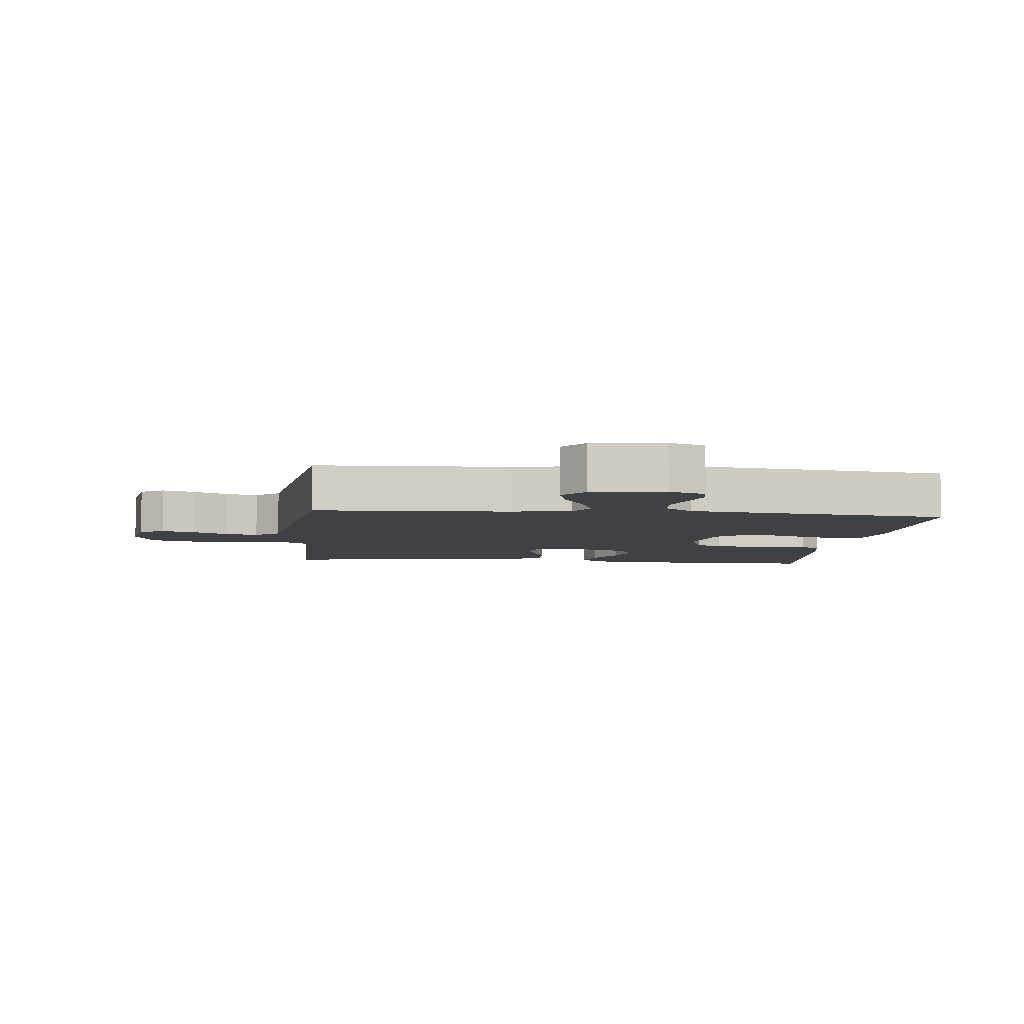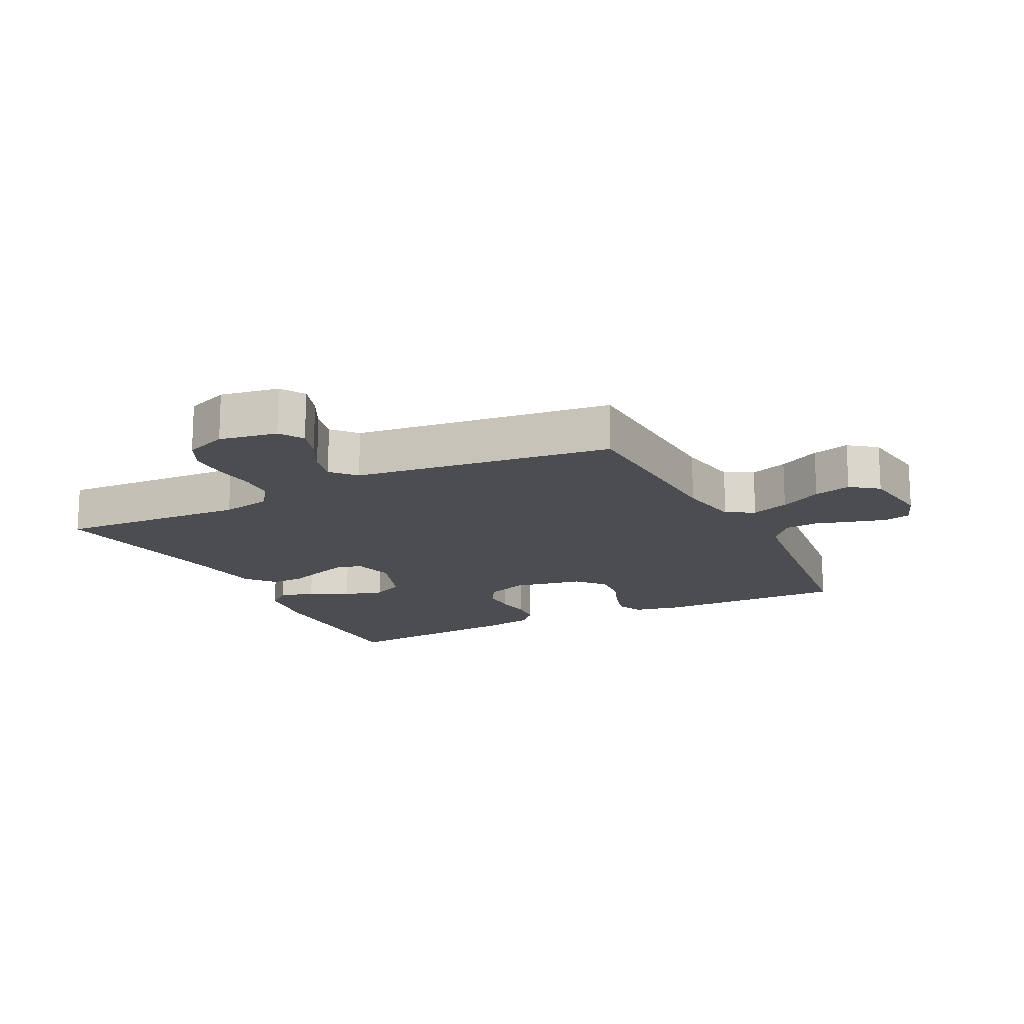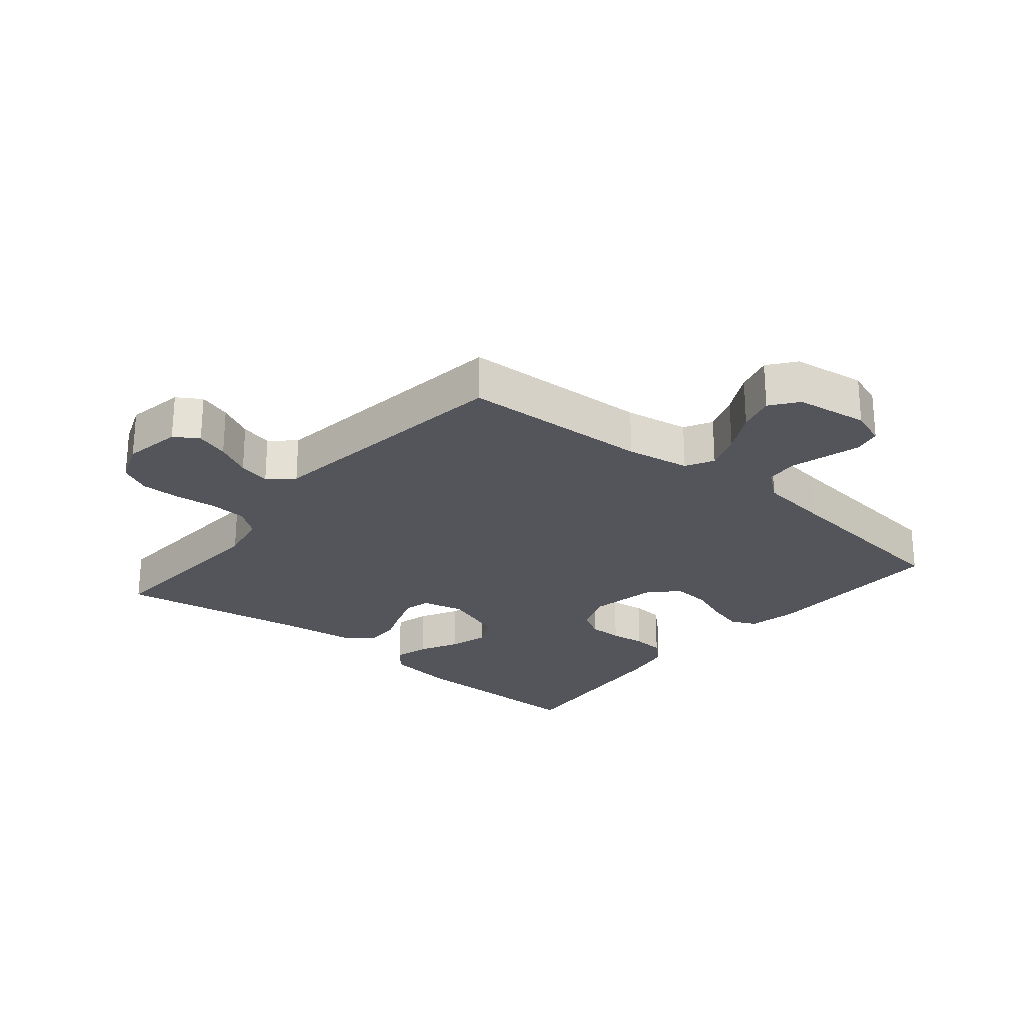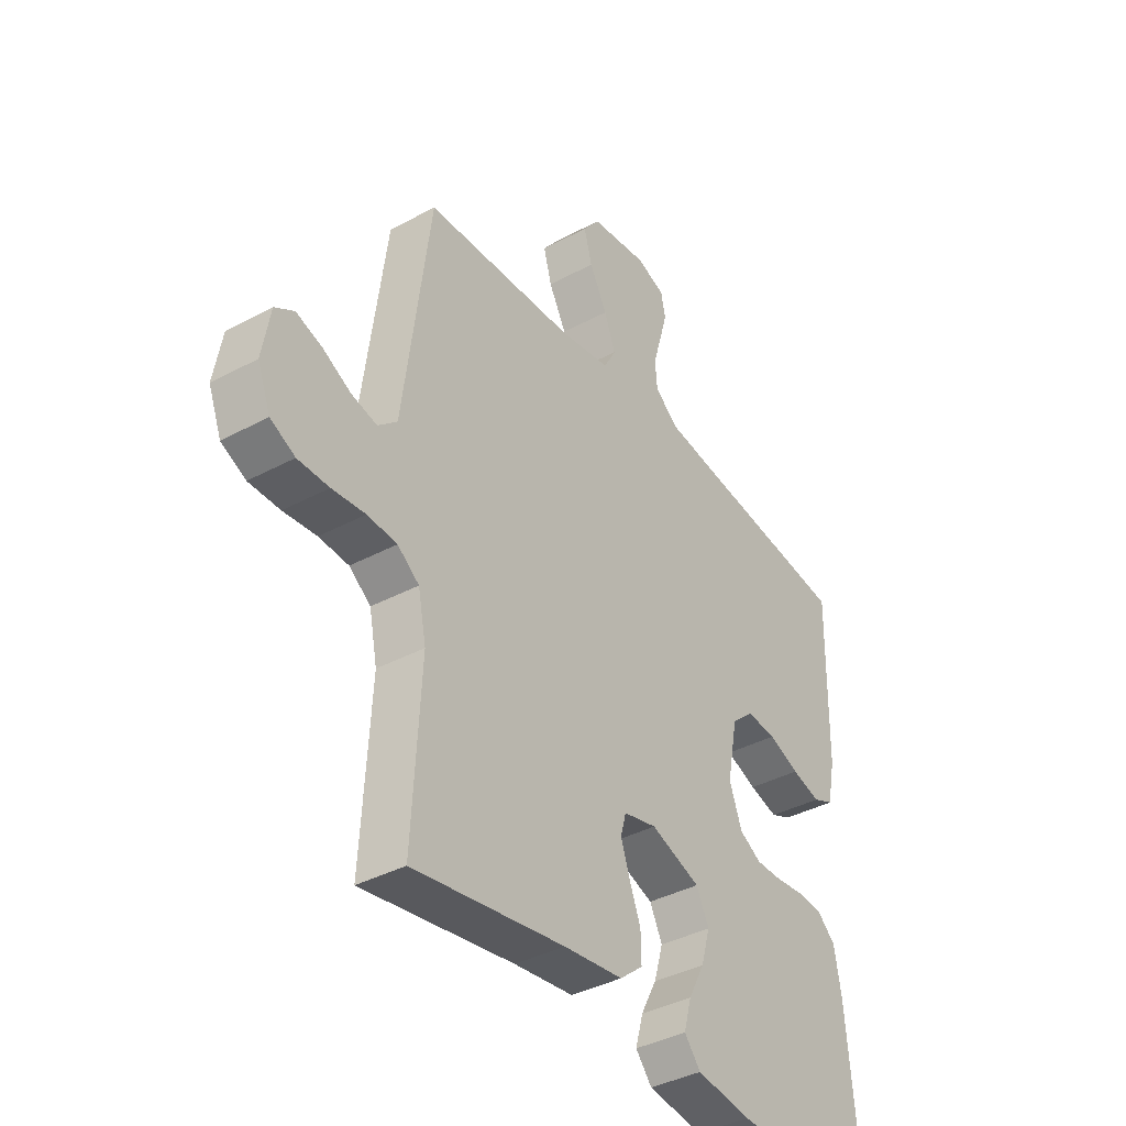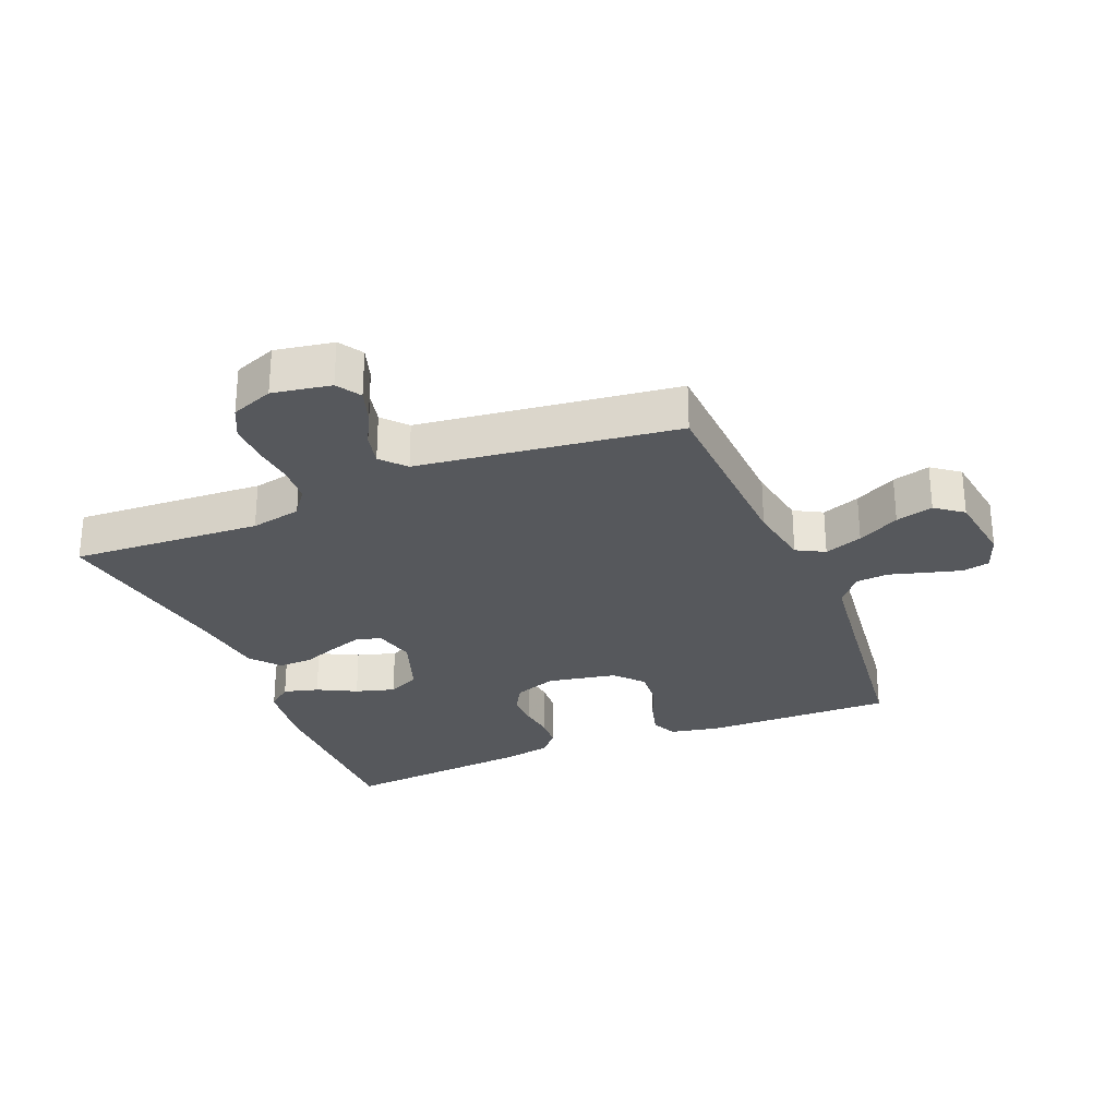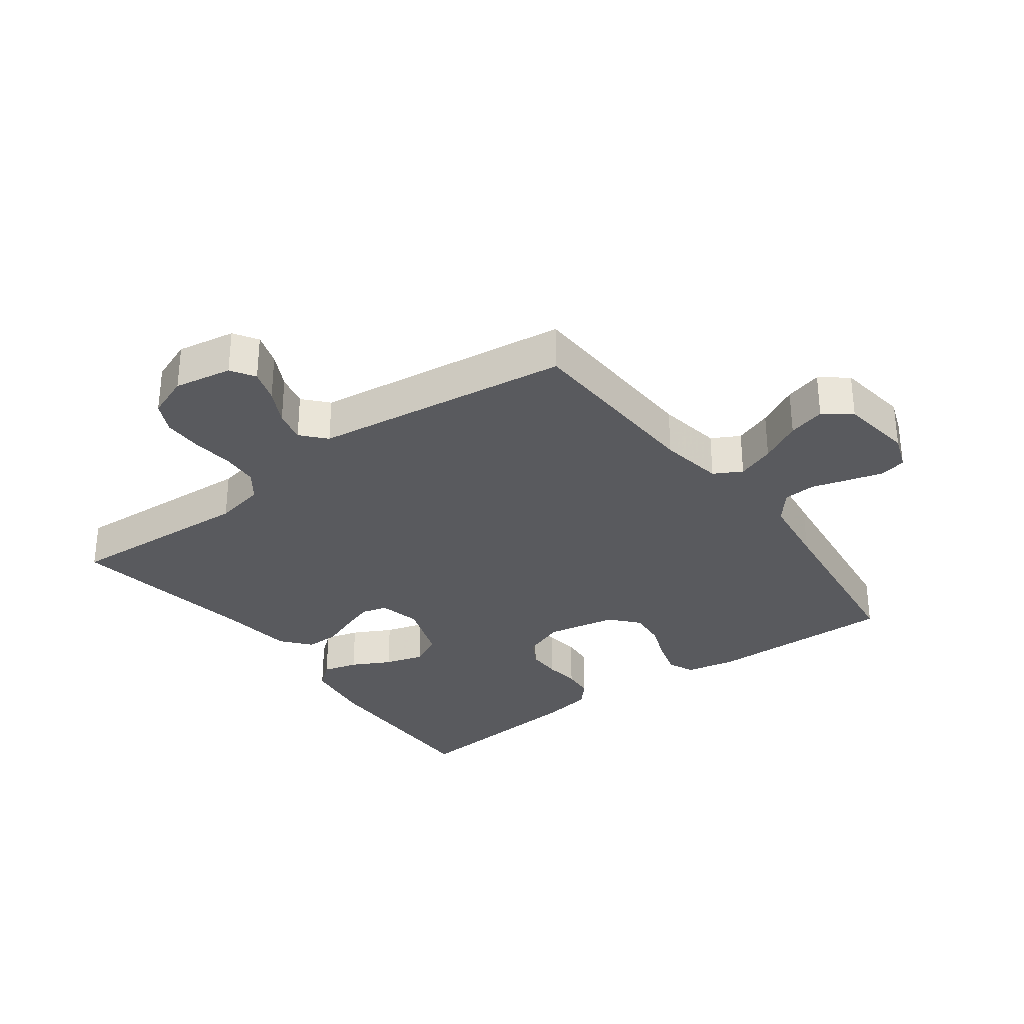
<metadata>
{"format":"obj","ext":"obj","renderer":"f3d","projection":"perspective","resolution":1024,"background":"white","views":[{"elev":-5.7,"azim":-6.2,"up":"+Y"},{"elev":-16.1,"azim":-63.3,"up":"+Y"},{"elev":-24.9,"azim":-39.7,"up":"+Y"},{"elev":-38.7,"azim":-55.9,"up":"+Z"},{"elev":-28.2,"azim":-67.6,"up":"+Y"},{"elev":-31.4,"azim":-53.5,"up":"+Y"}]}
</metadata>
<code>
v -0.5 0.07 0.5
v -0.2 0.07 0.513
v -0.099 0.07 0.53
v -0.075 0.07 0.574
v -0.097 0.07 0.634
v -0.132 0.07 0.7
v -0.148 0.07 0.759
v -0.115 0.07 0.802
v 0 0.07 0.818
v 0.057 0.07 0.797
v 0.066 0.07 0.754
v 0.051 0.07 0.7
v 0.034 0.07 0.642
v 0.038 0.07 0.59
v 0.085 0.07 0.552
v 0.2 0.07 0.537
v 0.5 0.07 0.5
v 0.495 0.07 0.2
v 0.479 0.07 0.122
v 0.438 0.07 0.104
v 0.381 0.07 0.12
v 0.319 0.07 0.144
v 0.26 0.07 0.149
v 0.216 0.07 0.11
v 0.195 0.07 0
v 0.22 0.07 -0.067
v 0.263 0.07 -0.092
v 0.317 0.07 -0.092
v 0.373 0.07 -0.085
v 0.423 0.07 -0.089
v 0.459 0.07 -0.122
v 0.473 0.07 -0.2
v 0.5 0.07 -0.5
v 0.2 0.07 -0.497
v 0.091 0.07 -0.482
v 0.059 0.07 -0.443
v 0.074 0.07 -0.388
v 0.106 0.07 -0.327
v 0.124 0.07 -0.265
v 0.099 0.07 -0.214
v 0 0.07 -0.179
v -0.066 0.07 -0.195
v -0.077 0.07 -0.235
v -0.059 0.07 -0.288
v -0.037 0.07 -0.345
v -0.036 0.07 -0.398
v -0.082 0.07 -0.436
v -0.2 0.07 -0.451
v -0.5 0.07 -0.5
v -0.483 0.07 -0.2
v -0.499 0.07 -0.12
v -0.542 0.07 -0.088
v -0.601 0.07 -0.084
v -0.667 0.07 -0.091
v -0.729 0.07 -0.091
v -0.778 0.07 -0.067
v -0.804 0.07 0
v -0.788 0.07 0.092
v -0.75 0.07 0.116
v -0.698 0.07 0.099
v -0.642 0.07 0.07
v -0.591 0.07 0.058
v -0.553 0.07 0.092
v -0.539 0.07 0.2
v -0.5 0 0.5
v -0.2 0 0.513
v -0.099 0 0.53
v -0.075 0 0.574
v -0.097 0 0.634
v -0.132 0 0.7
v -0.148 0 0.759
v -0.115 0 0.802
v 0 0 0.818
v 0.057 0 0.797
v 0.066 0 0.754
v 0.051 0 0.7
v 0.034 0 0.642
v 0.038 0 0.59
v 0.085 0 0.552
v 0.2 0 0.537
v 0.5 0 0.5
v 0.495 0 0.2
v 0.479 0 0.122
v 0.438 0 0.104
v 0.381 0 0.12
v 0.319 0 0.144
v 0.26 0 0.149
v 0.216 0 0.11
v 0.195 0 0
v 0.22 0 -0.067
v 0.263 0 -0.092
v 0.317 0 -0.092
v 0.373 0 -0.085
v 0.423 0 -0.089
v 0.459 0 -0.122
v 0.473 0 -0.2
v 0.5 0 -0.5
v 0.2 0 -0.497
v 0.091 0 -0.482
v 0.059 0 -0.443
v 0.074 0 -0.388
v 0.106 0 -0.327
v 0.124 0 -0.265
v 0.099 0 -0.214
v 0 0 -0.179
v -0.066 0 -0.195
v -0.077 0 -0.235
v -0.059 0 -0.288
v -0.037 0 -0.345
v -0.036 0 -0.398
v -0.082 0 -0.436
v -0.2 0 -0.451
v -0.5 0 -0.5
v -0.483 0 -0.2
v -0.499 0 -0.12
v -0.542 0 -0.088
v -0.601 0 -0.084
v -0.667 0 -0.091
v -0.729 0 -0.091
v -0.778 0 -0.067
v -0.804 0 0
v -0.788 0 0.092
v -0.75 0 0.116
v -0.698 0 0.099
v -0.642 0 0.07
v -0.591 0 0.058
v -0.553 0 0.092
v -0.539 0 0.2
f 63 64 1 2
f 58 59 60 61
f 58 61 62
f 57 58 62
f 56 57 62
f 53 54 55 56
f 52 53 56 62
f 51 52 62 63
f 48 49 50
f 48 50 51
f 44 45 46 47
f 43 44 47 48
f 42 43 48 51
f 35 36 37 38
f 35 38 39
f 34 35 39
f 33 34 39
f 32 33 39 40
f 28 29 30 31
f 27 28 31 32
f 19 20 21 22
f 17 18 19 22
f 16 17 22 23
f 15 16 23 24
f 10 11 12 13
f 8 9 10 13
f 8 13 14
f 5 6 7 8
f 4 5 8 14
f 3 4 14 15
f 41 42 51 63
f 27 32 40 41
f 26 27 41 63
f 25 26 63 2
f 15 24 25
f 2 3 15 25
f 66 65 128 127
f 125 124 123 122
f 126 125 122
f 126 122 121
f 126 121 120
f 120 119 118 117
f 126 120 117 116
f 127 126 116 115
f 114 113 112
f 115 114 112
f 111 110 109 108
f 112 111 108 107
f 115 112 107 106
f 102 101 100 99
f 103 102 99
f 103 99 98
f 103 98 97
f 104 103 97 96
f 95 94 93 92
f 96 95 92 91
f 86 85 84 83
f 86 83 82 81
f 87 86 81 80
f 88 87 80 79
f 77 76 75 74
f 77 74 73 72
f 78 77 72
f 72 71 70 69
f 78 72 69 68
f 79 78 68 67
f 127 115 106 105
f 105 104 96 91
f 127 105 91 90
f 66 127 90 89
f 89 88 79
f 89 79 67 66
f 1 65 66 2
f 2 66 67 3
f 3 67 68 4
f 4 68 69 5
f 5 69 70 6
f 6 70 71 7
f 7 71 72 8
f 8 72 73 9
f 9 73 74 10
f 10 74 75 11
f 11 75 76 12
f 12 76 77 13
f 13 77 78 14
f 14 78 79 15
f 15 79 80 16
f 16 80 81 17
f 17 81 82 18
f 18 82 83 19
f 19 83 84 20
f 20 84 85 21
f 21 85 86 22
f 22 86 87 23
f 23 87 88 24
f 24 88 89 25
f 25 89 90 26
f 26 90 91 27
f 27 91 92 28
f 28 92 93 29
f 29 93 94 30
f 30 94 95 31
f 31 95 96 32
f 32 96 97 33
f 33 97 98 34
f 34 98 99 35
f 35 99 100 36
f 36 100 101 37
f 37 101 102 38
f 38 102 103 39
f 39 103 104 40
f 40 104 105 41
f 41 105 106 42
f 42 106 107 43
f 43 107 108 44
f 44 108 109 45
f 45 109 110 46
f 46 110 111 47
f 47 111 112 48
f 48 112 113 49
f 49 113 114 50
f 50 114 115 51
f 51 115 116 52
f 52 116 117 53
f 53 117 118 54
f 54 118 119 55
f 55 119 120 56
f 56 120 121 57
f 57 121 122 58
f 58 122 123 59
f 59 123 124 60
f 60 124 125 61
f 61 125 126 62
f 62 126 127 63
f 63 127 128 64
f 64 128 65 1

</code>
